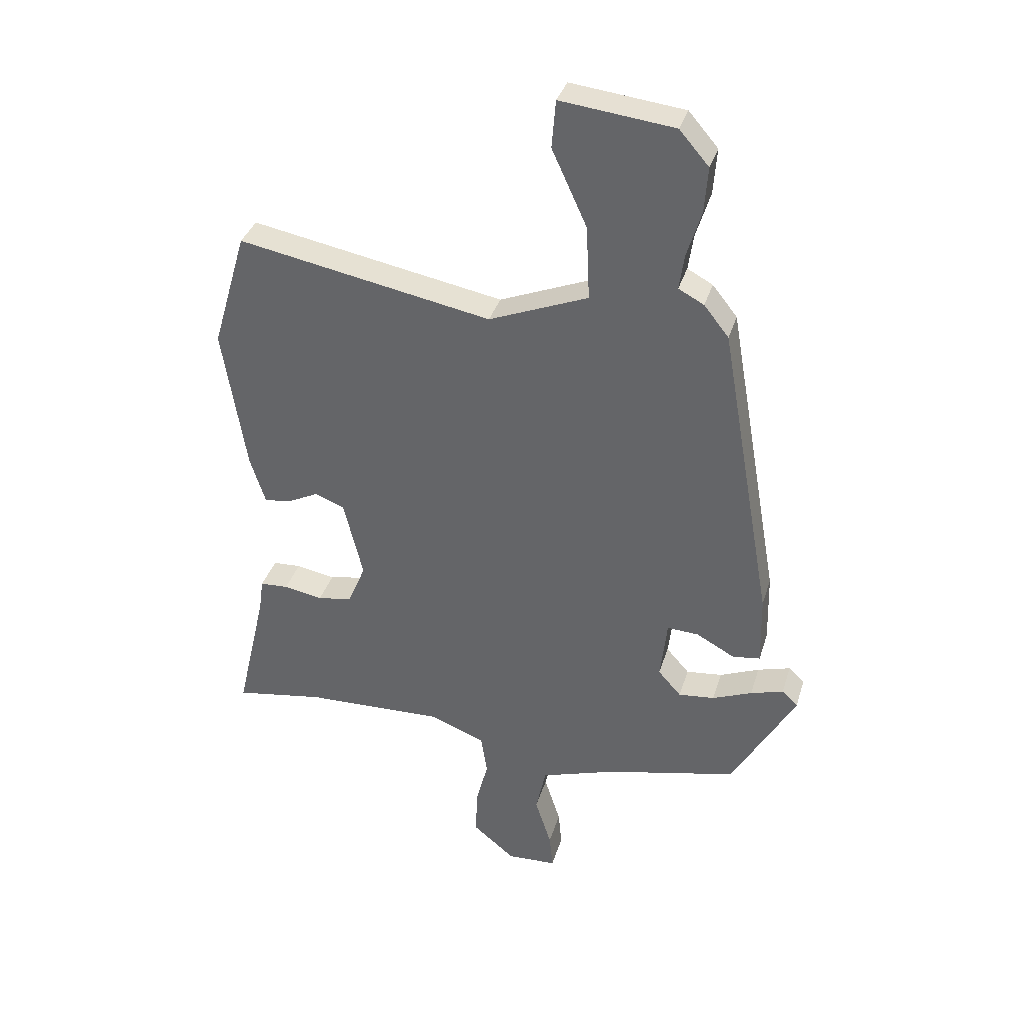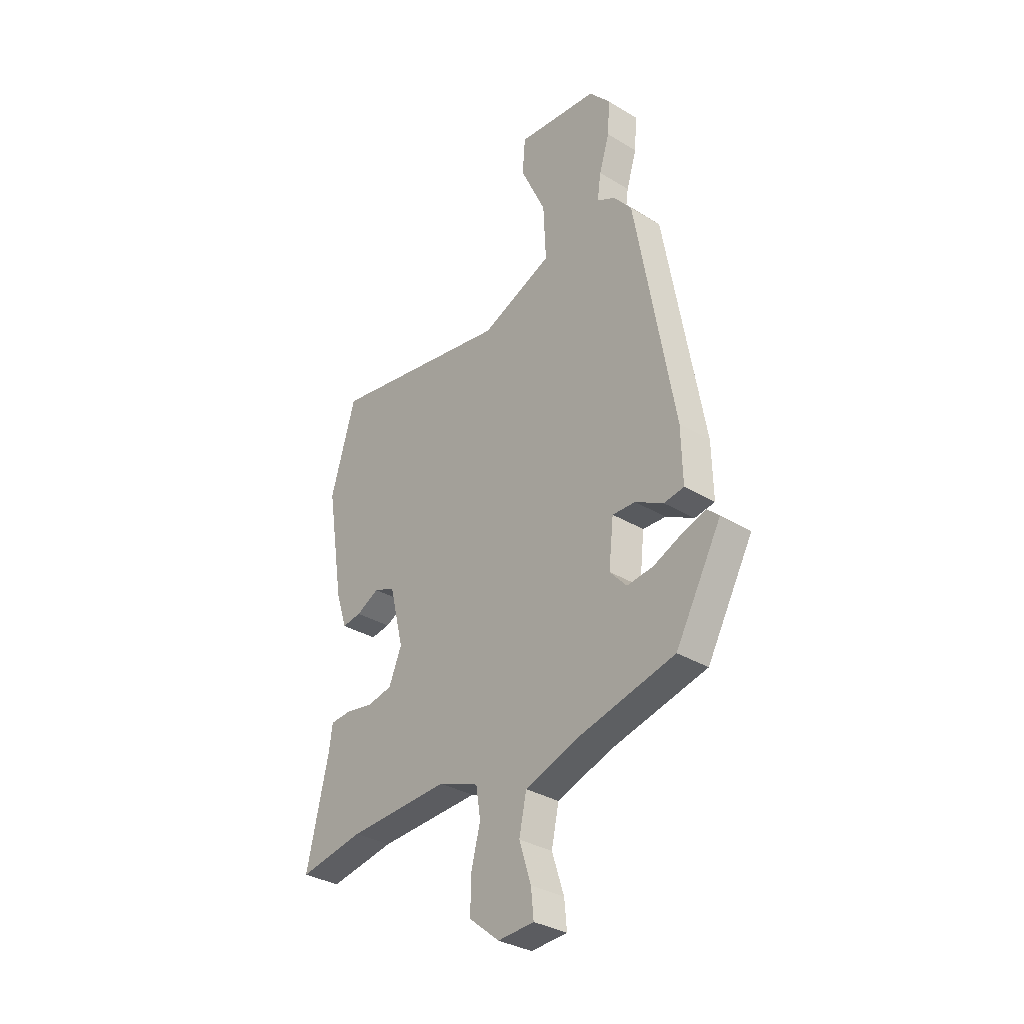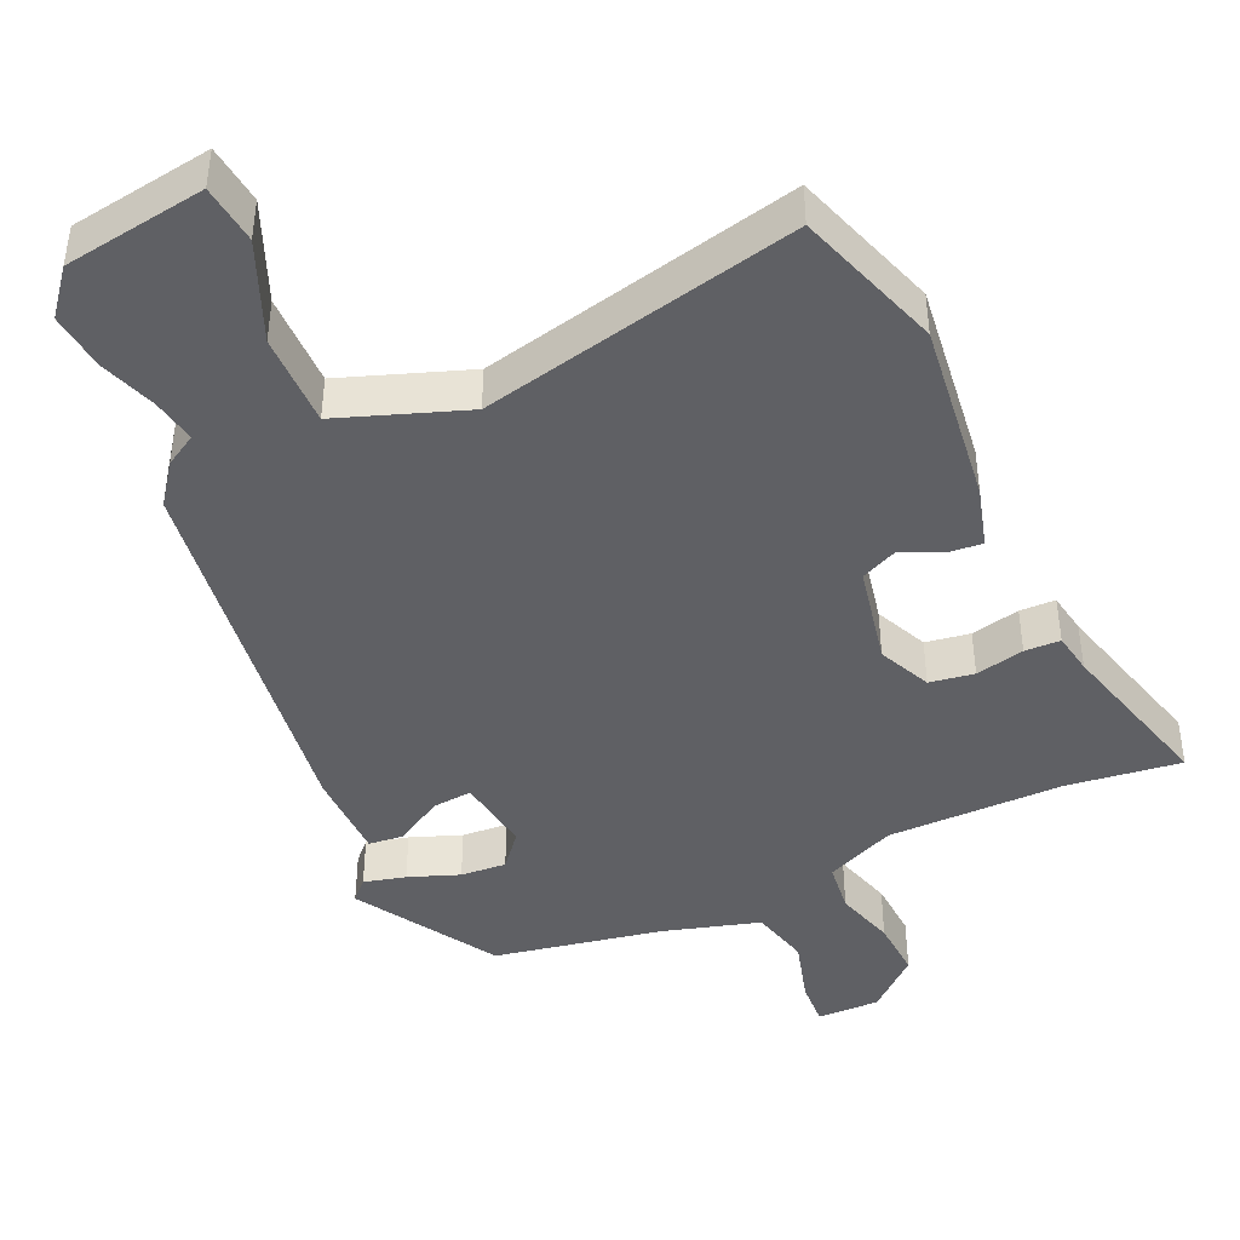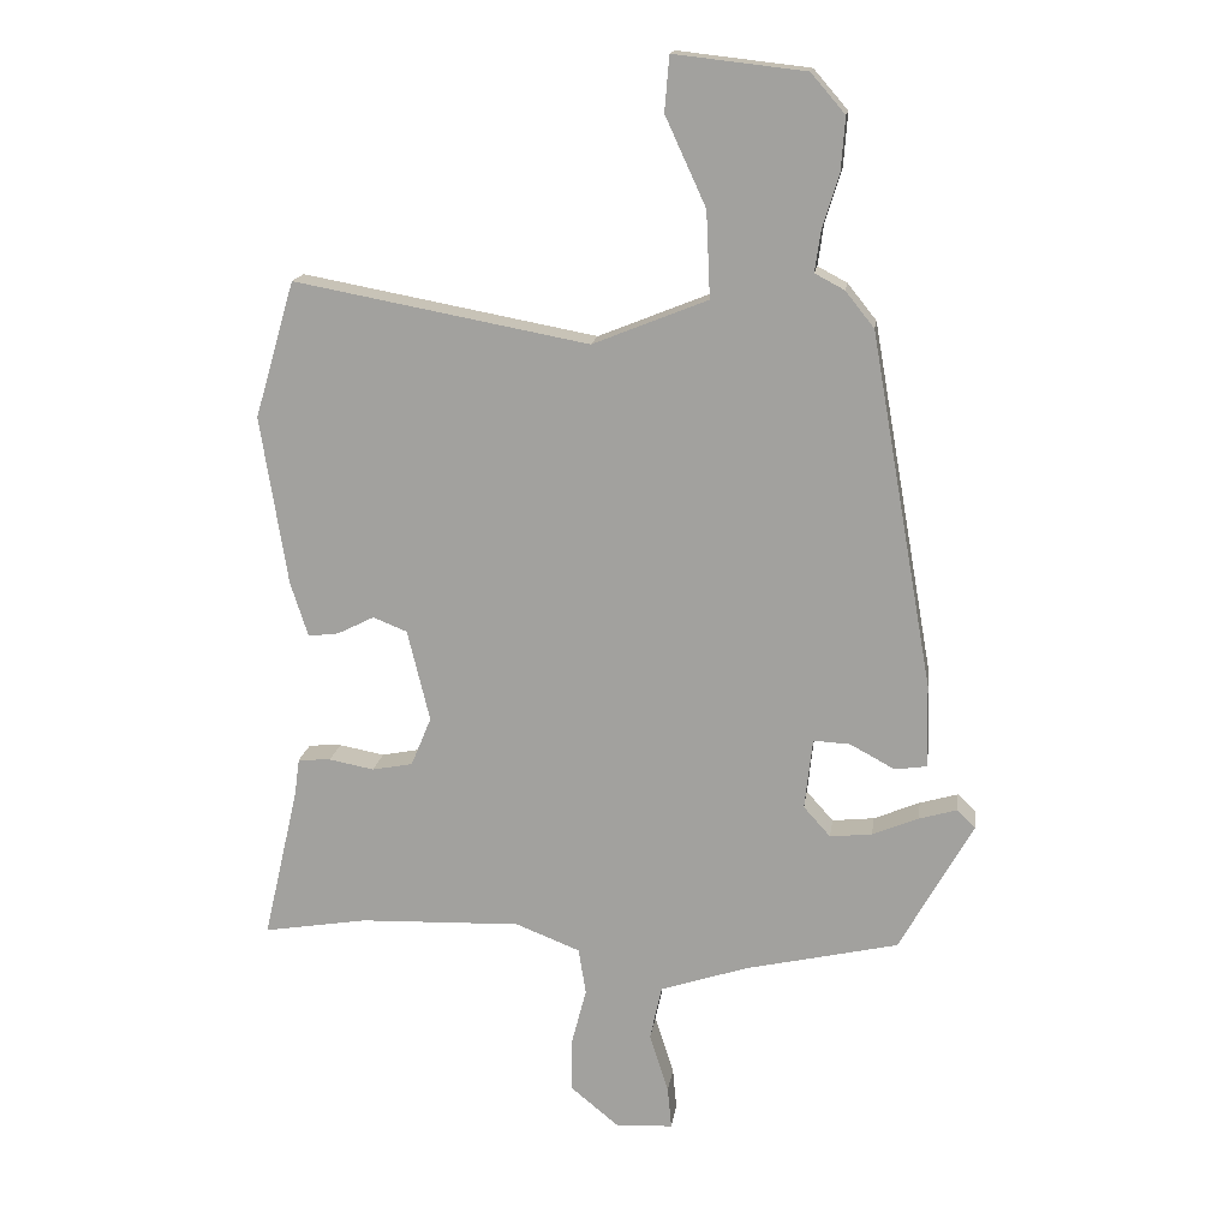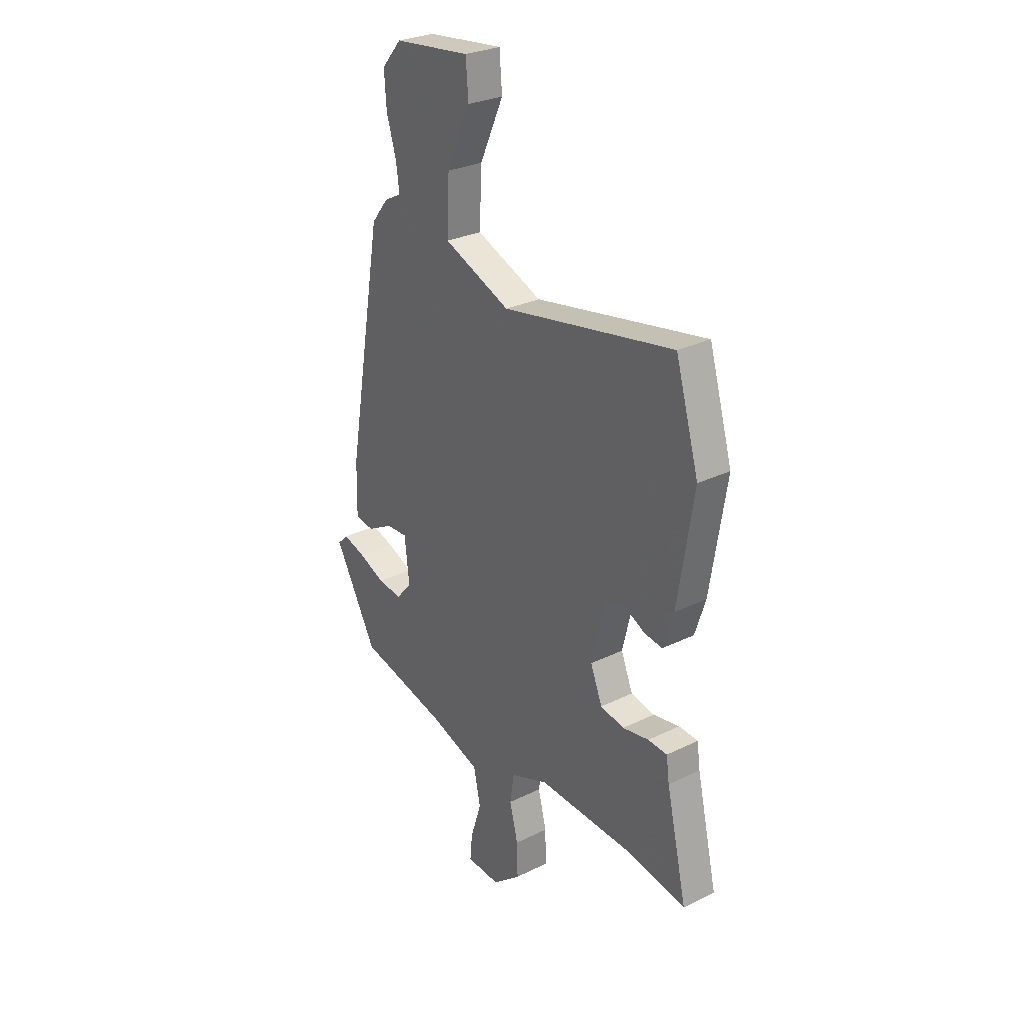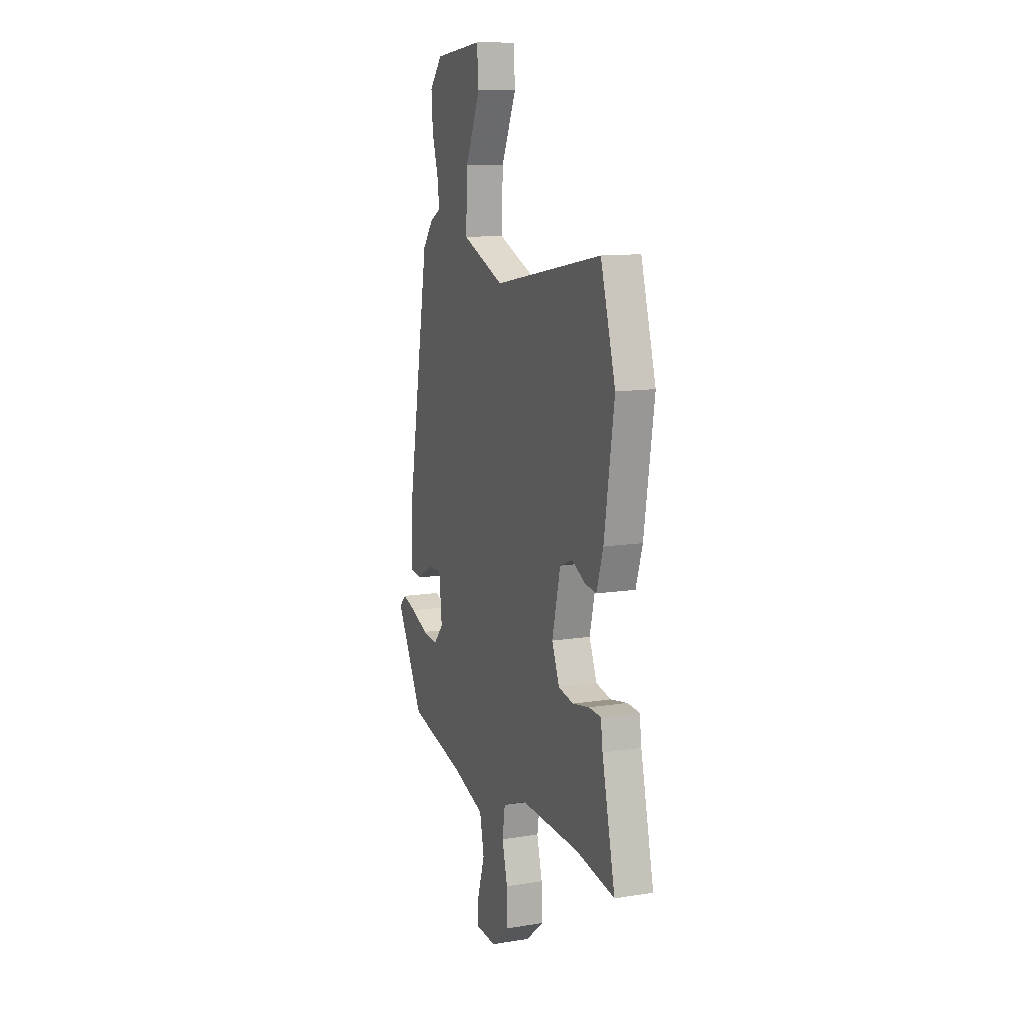
<metadata>
{"format":"obj","ext":"obj","renderer":"f3d","projection":"perspective","resolution":1024,"background":"white","views":[{"elev":35.6,"azim":-163.8,"up":"+Z"},{"elev":-33.3,"azim":-129.6,"up":"+Z"},{"elev":-43.4,"azim":26.4,"up":"+Y"},{"elev":16.2,"azim":-172.1,"up":"+Z"},{"elev":28.5,"azim":53.6,"up":"+Z"},{"elev":11.6,"azim":68.9,"up":"+Z"}]}
</metadata>
<code>
v -0.374 0.07 0.484
v -0.33 0.07 0.539
v -0.285 0.07 0.563
v -0.294 0.07 0.626
v -0.319 0.07 0.707
v -0.325 0.07 0.788
v -0.273 0.07 0.848
v -0.073 0.07 0.871
v -0.066 0.07 0.787
v -0.128 0.07 0.652
v -0.134 0.07 0.521
v 0.041 0.07 0.451
v 0.49 0.07 0.535
v 0.551 0.07 0.327
v 0.51 0.07 0.069
v 0.483 0.07 -0.015
v 0.436 0.07 -0.009
v 0.38 0.07 0.019
v 0.328 0.07 -0.002
v 0.294 0.07 -0.142
v 0.325 0.07 -0.217
v 0.387 0.07 -0.229
v 0.456 0.07 -0.216
v 0.506 0.07 -0.219
v 0.514 0.07 -0.277
v 0.568 0.07 -0.511
v 0.409 0.07 -0.485
v 0.162 0.07 -0.477
v 0.063 0.07 -0.516
v 0.052 0.07 -0.587
v 0.074 0.07 -0.672
v 0.076 0.07 -0.755
v 0.002 0.07 -0.816
v -0.086 0.07 -0.812
v -0.08 0.07 -0.748
v -0.051 0.07 -0.658
v -0.069 0.07 -0.574
v -0.203 0.07 -0.53
v -0.436 0.07 -0.477
v -0.548 0.07 -0.277
v -0.52 0.07 -0.25
v -0.462 0.07 -0.267
v -0.392 0.07 -0.296
v -0.328 0.07 -0.303
v -0.287 0.07 -0.257
v -0.299 0.07 -0.149
v -0.355 0.07 -0.152
v -0.423 0.07 -0.189
v -0.472 0.07 -0.182
v -0.469 0.07 -0.055
v -0.374 0 0.484
v -0.33 0 0.539
v -0.285 0 0.563
v -0.294 0 0.626
v -0.319 0 0.707
v -0.325 0 0.788
v -0.273 0 0.848
v -0.073 0 0.871
v -0.066 0 0.787
v -0.128 0 0.652
v -0.134 0 0.521
v 0.041 0 0.451
v 0.49 0 0.535
v 0.551 0 0.327
v 0.51 0 0.069
v 0.483 0 -0.015
v 0.436 0 -0.009
v 0.38 0 0.019
v 0.328 0 -0.002
v 0.294 0 -0.142
v 0.325 0 -0.217
v 0.387 0 -0.229
v 0.456 0 -0.216
v 0.506 0 -0.219
v 0.514 0 -0.277
v 0.568 0 -0.511
v 0.409 0 -0.485
v 0.162 0 -0.477
v 0.063 0 -0.516
v 0.052 0 -0.587
v 0.074 0 -0.672
v 0.076 0 -0.755
v 0.002 0 -0.816
v -0.086 0 -0.812
v -0.08 0 -0.748
v -0.051 0 -0.658
v -0.069 0 -0.574
v -0.203 0 -0.53
v -0.436 0 -0.477
v -0.548 0 -0.277
v -0.52 0 -0.25
v -0.462 0 -0.267
v -0.392 0 -0.296
v -0.328 0 -0.303
v -0.287 0 -0.257
v -0.299 0 -0.149
v -0.355 0 -0.152
v -0.423 0 -0.189
v -0.472 0 -0.182
v -0.469 0 -0.055
f 47 48 49 50
f 46 47 50 1
f 40 41 42 43
f 38 39 40 43
f 37 38 43 44
f 33 34 35 36
f 33 36 37
f 30 31 32 33
f 29 30 33 37
f 25 26 27
f 25 27 28
f 22 23 24 25
f 21 22 25 28
f 20 21 28 29
f 15 16 17 18
f 13 14 15 18
f 12 13 18 19
f 11 12 19 20
f 7 8 9 10
f 7 10 11
f 4 5 6 7
f 3 4 7 11
f 46 1 2 3
f 45 46 3 11
f 37 44 45
f 29 37 45
f 11 20 29 45
f 100 99 98 97
f 51 100 97 96
f 93 92 91 90
f 93 90 89 88
f 94 93 88 87
f 86 85 84 83
f 87 86 83
f 83 82 81 80
f 87 83 80 79
f 77 76 75
f 78 77 75
f 75 74 73 72
f 78 75 72 71
f 79 78 71 70
f 68 67 66 65
f 68 65 64 63
f 69 68 63 62
f 70 69 62 61
f 60 59 58 57
f 61 60 57
f 57 56 55 54
f 61 57 54 53
f 53 52 51 96
f 61 53 96 95
f 95 94 87
f 95 87 79
f 95 79 70 61
f 1 51 52 2
f 2 52 53 3
f 3 53 54 4
f 4 54 55 5
f 5 55 56 6
f 6 56 57 7
f 7 57 58 8
f 8 58 59 9
f 9 59 60 10
f 10 60 61 11
f 11 61 62 12
f 12 62 63 13
f 13 63 64 14
f 14 64 65 15
f 15 65 66 16
f 16 66 67 17
f 17 67 68 18
f 18 68 69 19
f 19 69 70 20
f 20 70 71 21
f 21 71 72 22
f 22 72 73 23
f 23 73 74 24
f 24 74 75 25
f 25 75 76 26
f 26 76 77 27
f 27 77 78 28
f 28 78 79 29
f 29 79 80 30
f 30 80 81 31
f 31 81 82 32
f 32 82 83 33
f 33 83 84 34
f 34 84 85 35
f 35 85 86 36
f 36 86 87 37
f 37 87 88 38
f 38 88 89 39
f 39 89 90 40
f 40 90 91 41
f 41 91 92 42
f 42 92 93 43
f 43 93 94 44
f 44 94 95 45
f 45 95 96 46
f 46 96 97 47
f 47 97 98 48
f 48 98 99 49
f 49 99 100 50
f 50 100 51 1

</code>
